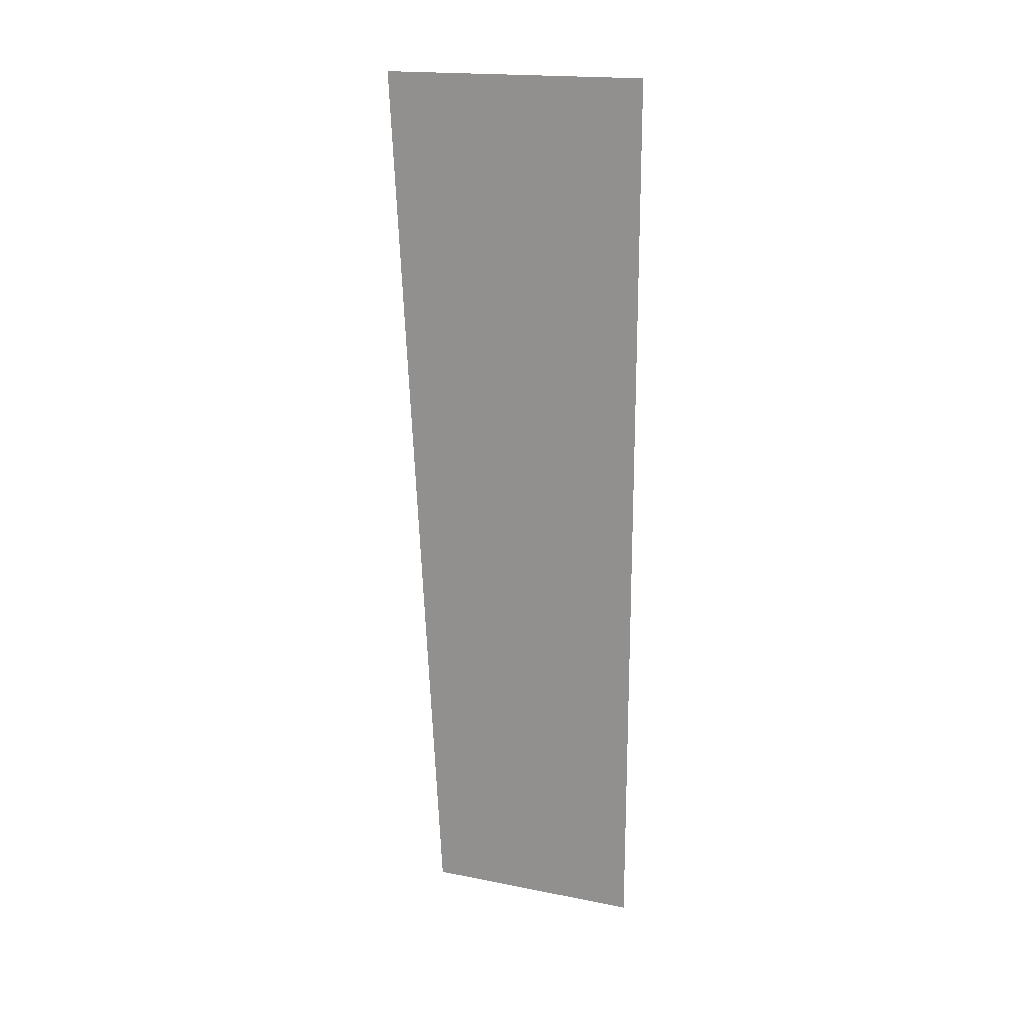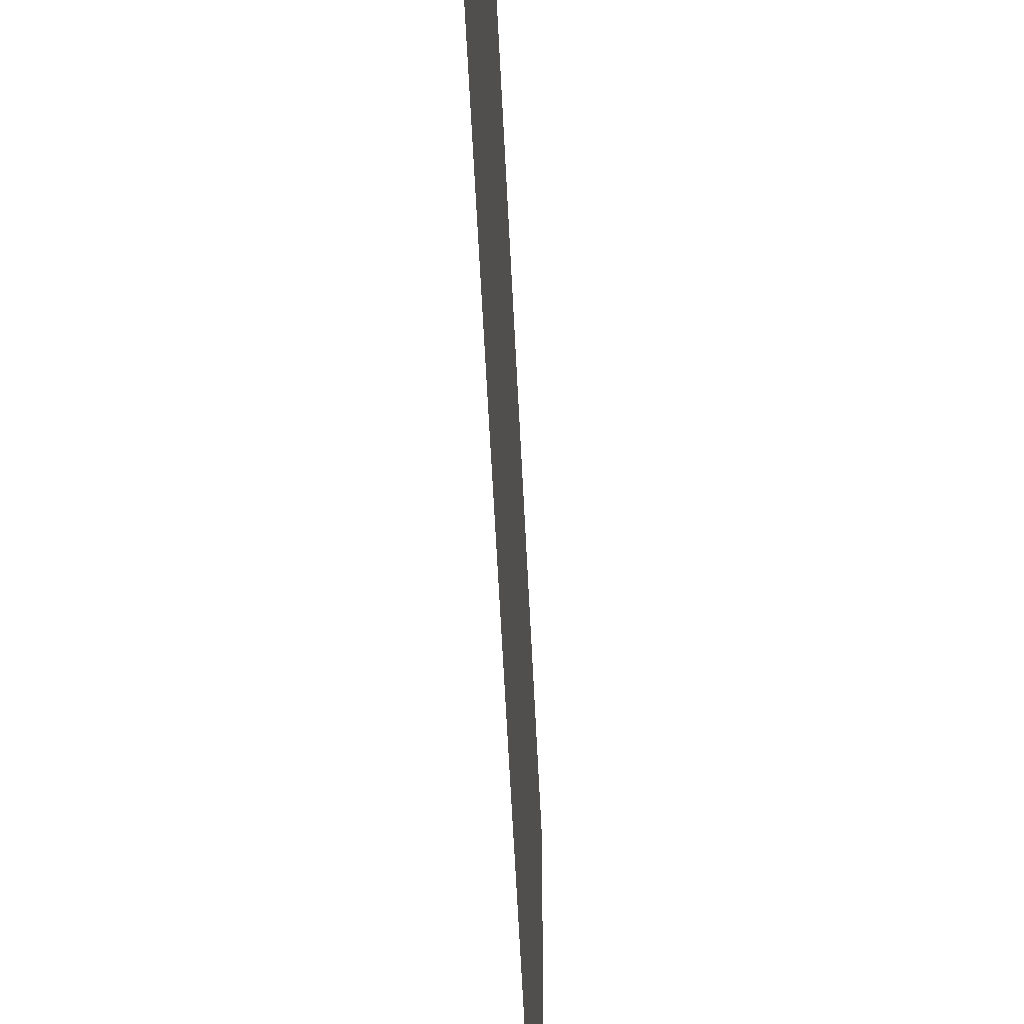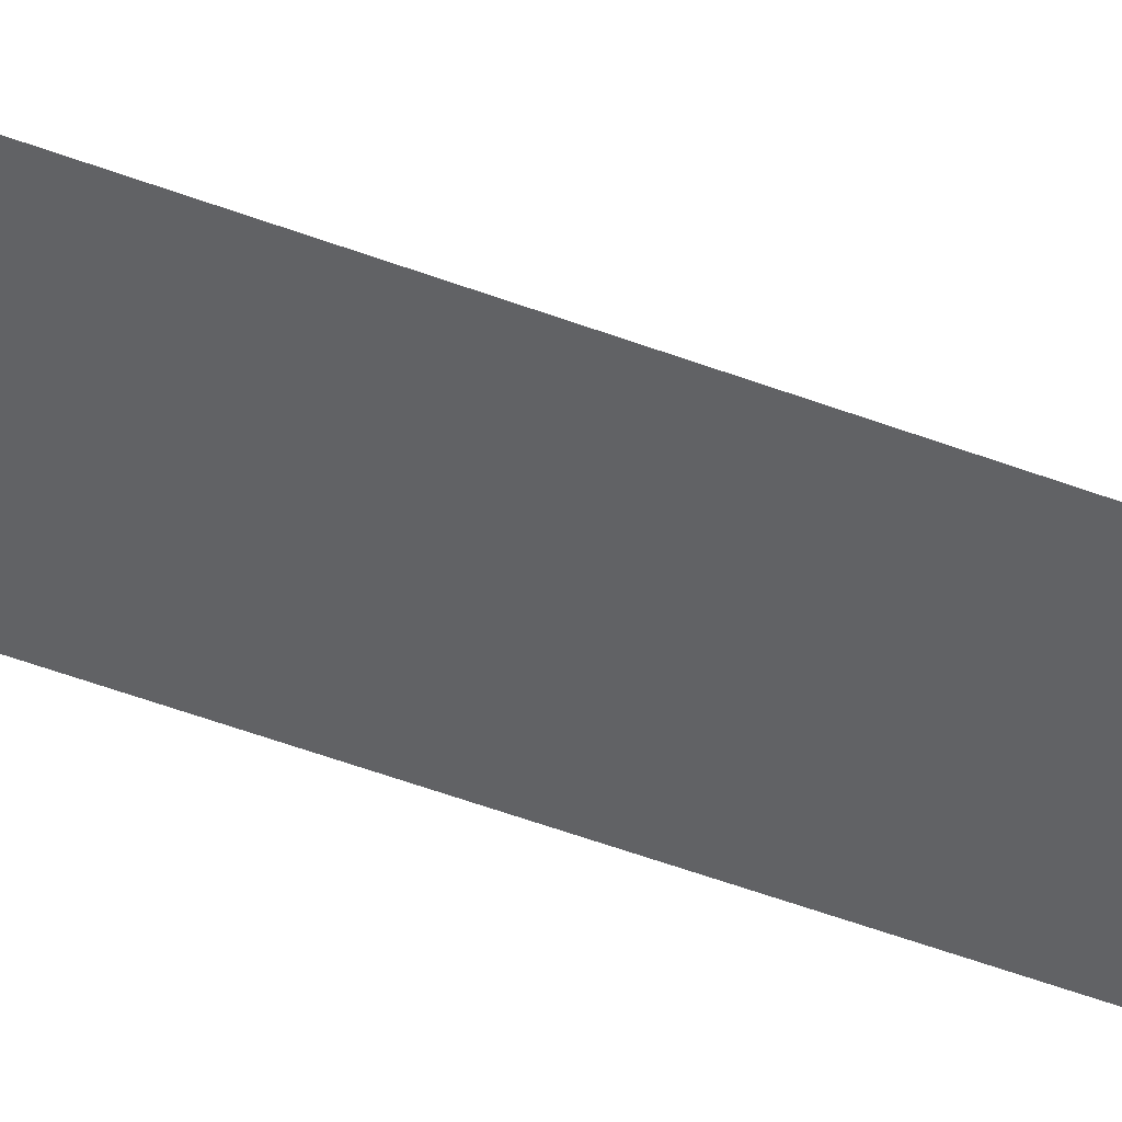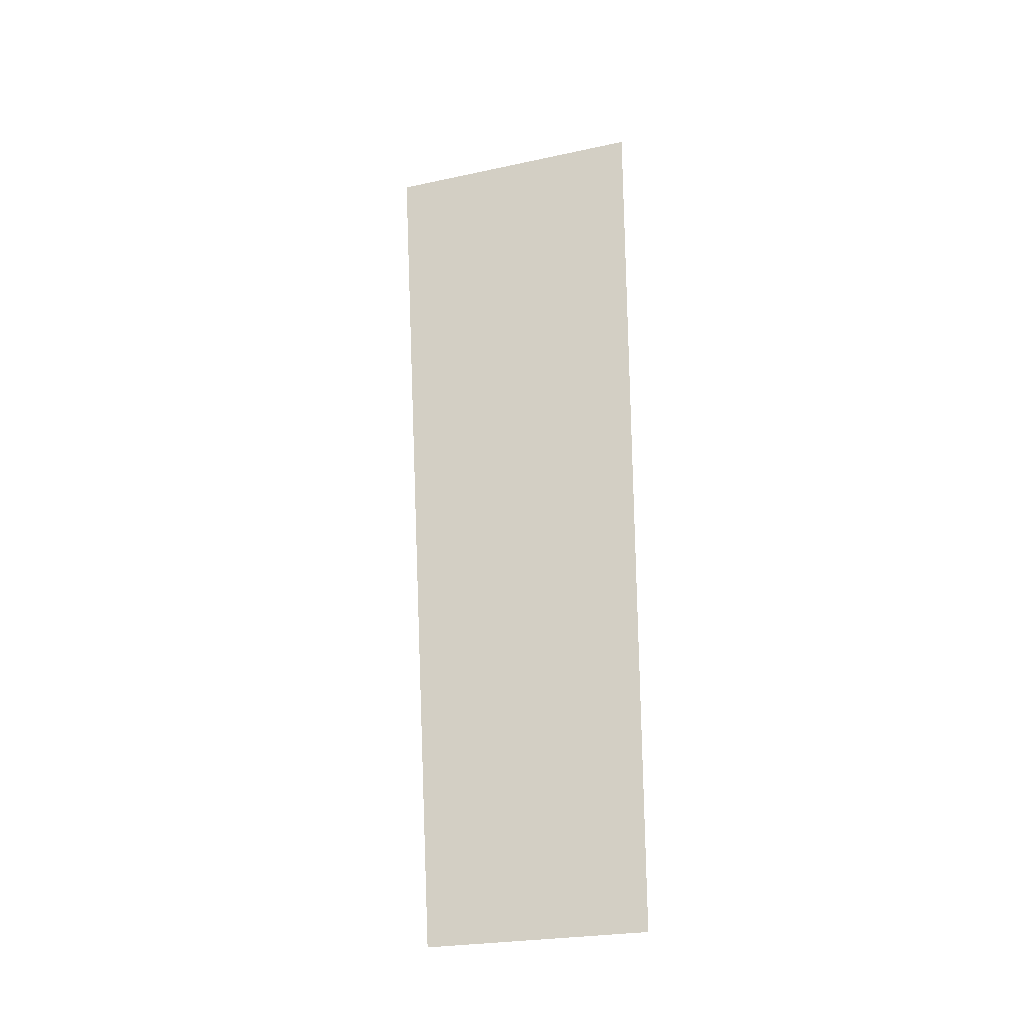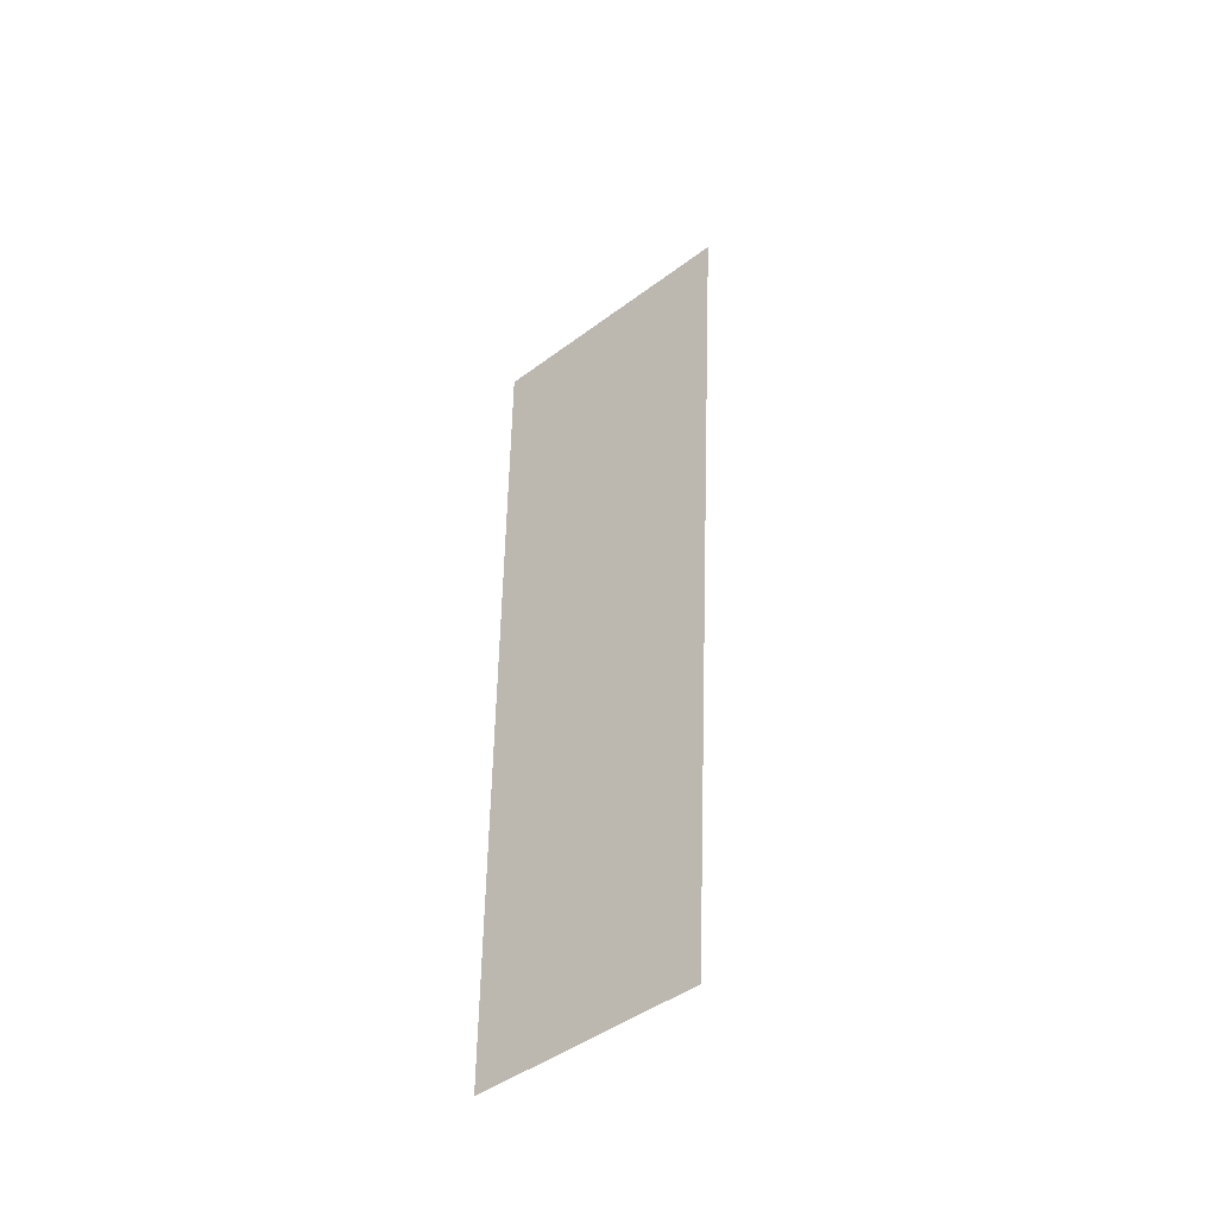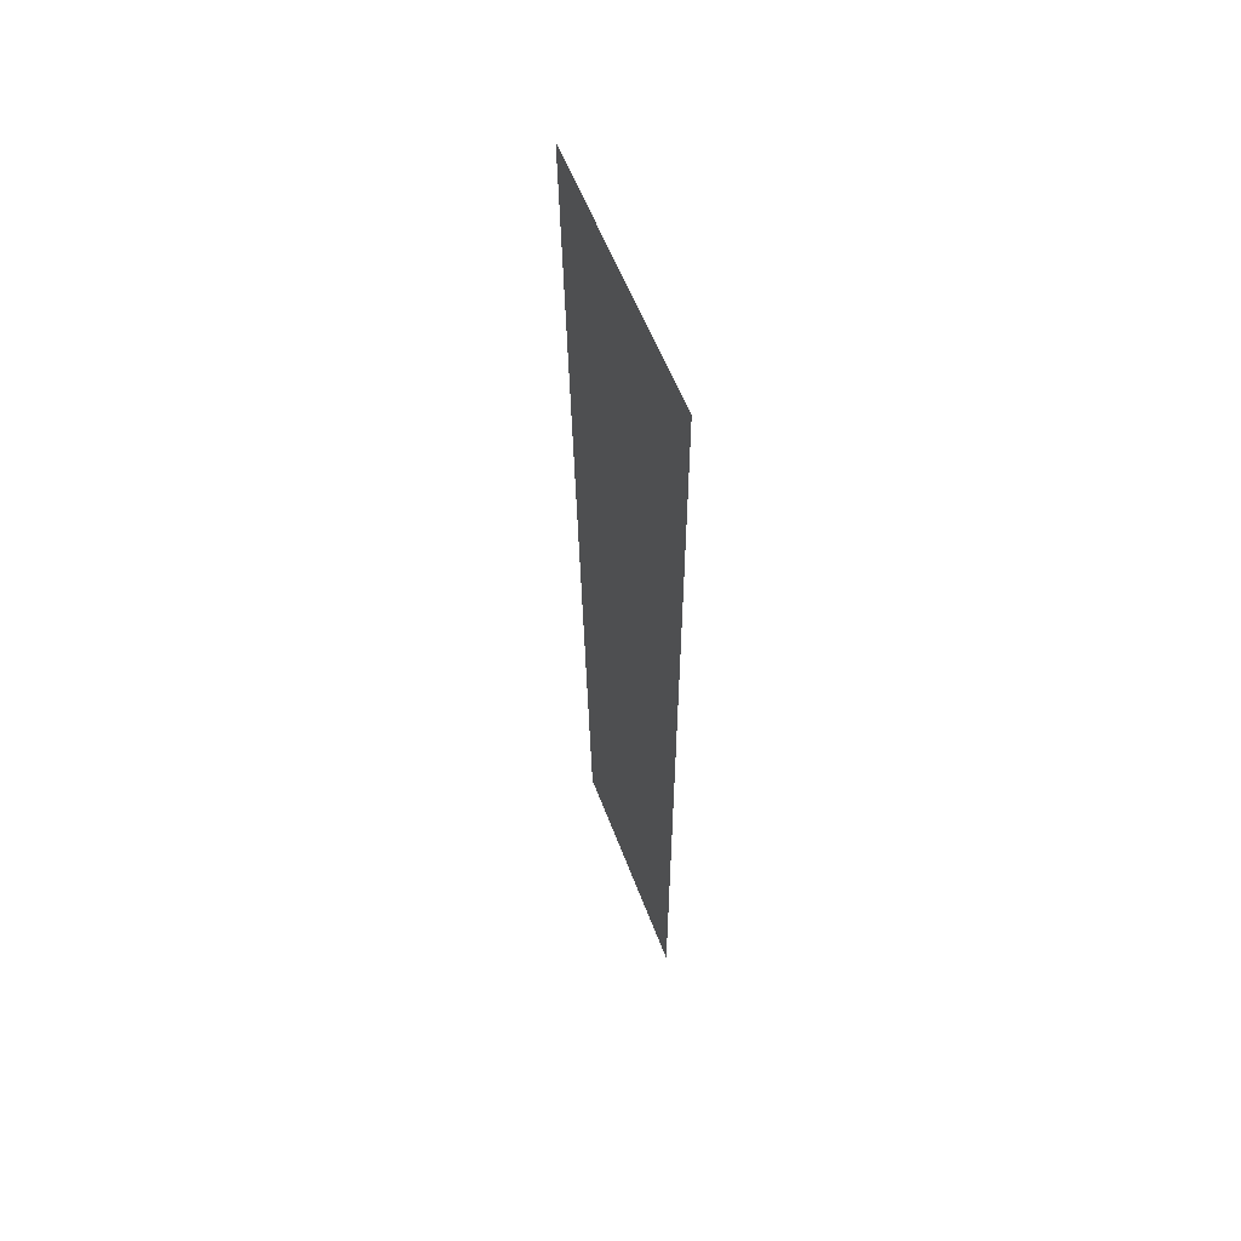
<metadata>
{"format":"obj","ext":"obj","renderer":"f3d","projection":"perspective","resolution":1024,"background":"white","views":[{"elev":18.5,"azim":110.7,"up":"+Y"},{"elev":-35.7,"azim":1.8,"up":"+Z"},{"elev":43.1,"azim":-66.4,"up":"+Z"},{"elev":-25.4,"azim":109.1,"up":"+Y"},{"elev":-46.9,"azim":-49.9,"up":"+Y"},{"elev":57.7,"azim":159.4,"up":"+Y"}]}
</metadata>
<code>
v 0.3063 0.3311 0.01879
v 0.3063 -0.8575 0.01879
v 0.3063 0.3311 0.08135
v 0.3063 -0.8575 -0.2706
v 0.3063 0.3311 -0.2706
f 4 3 2
f 5 3 4
f 1 3 5
f 5 3 1
f 4 3 5
f 2 3 4

</code>
